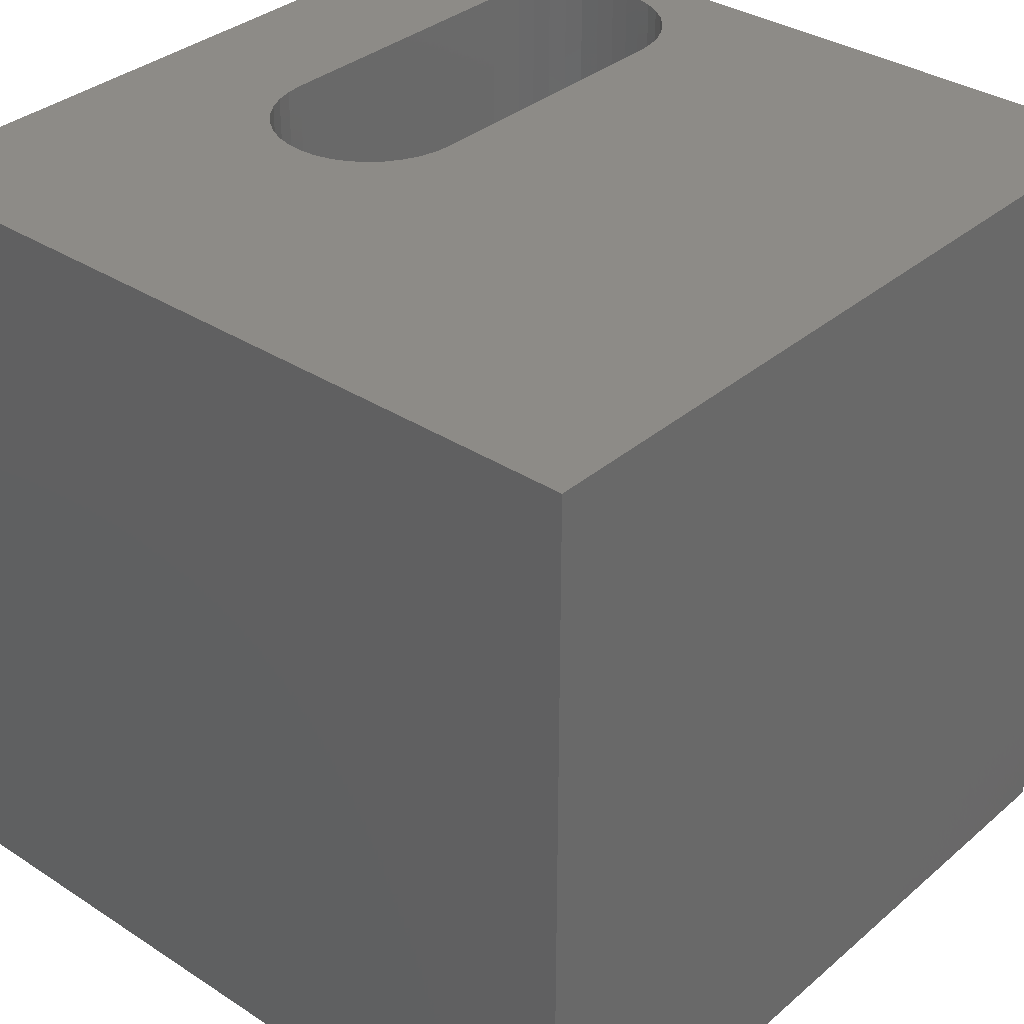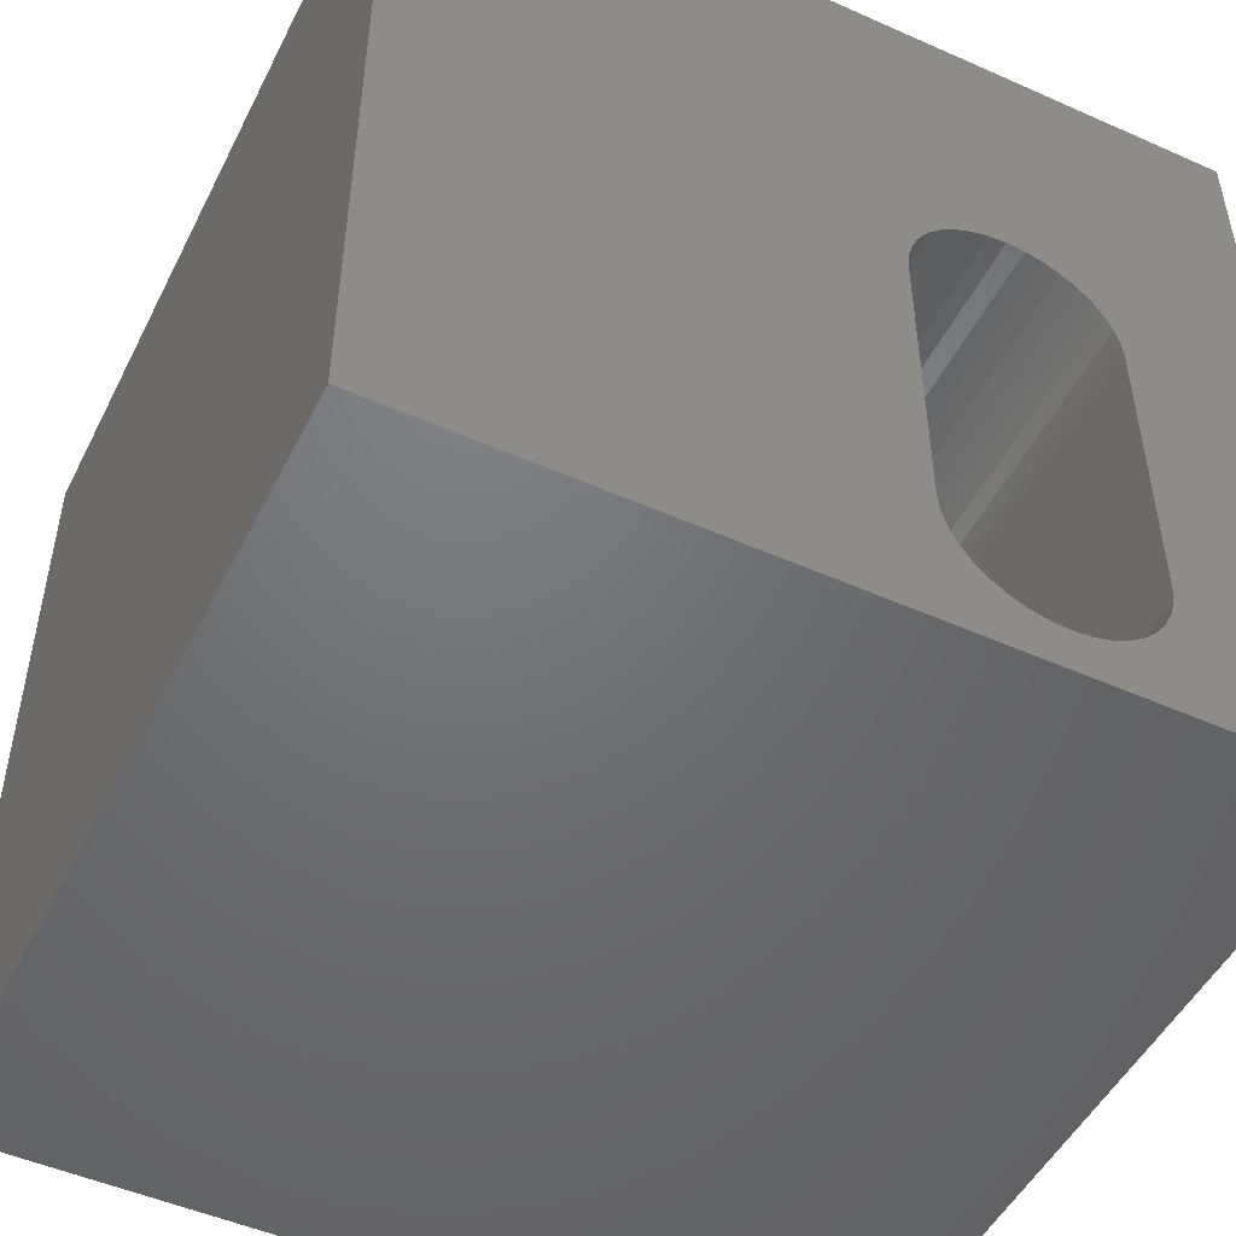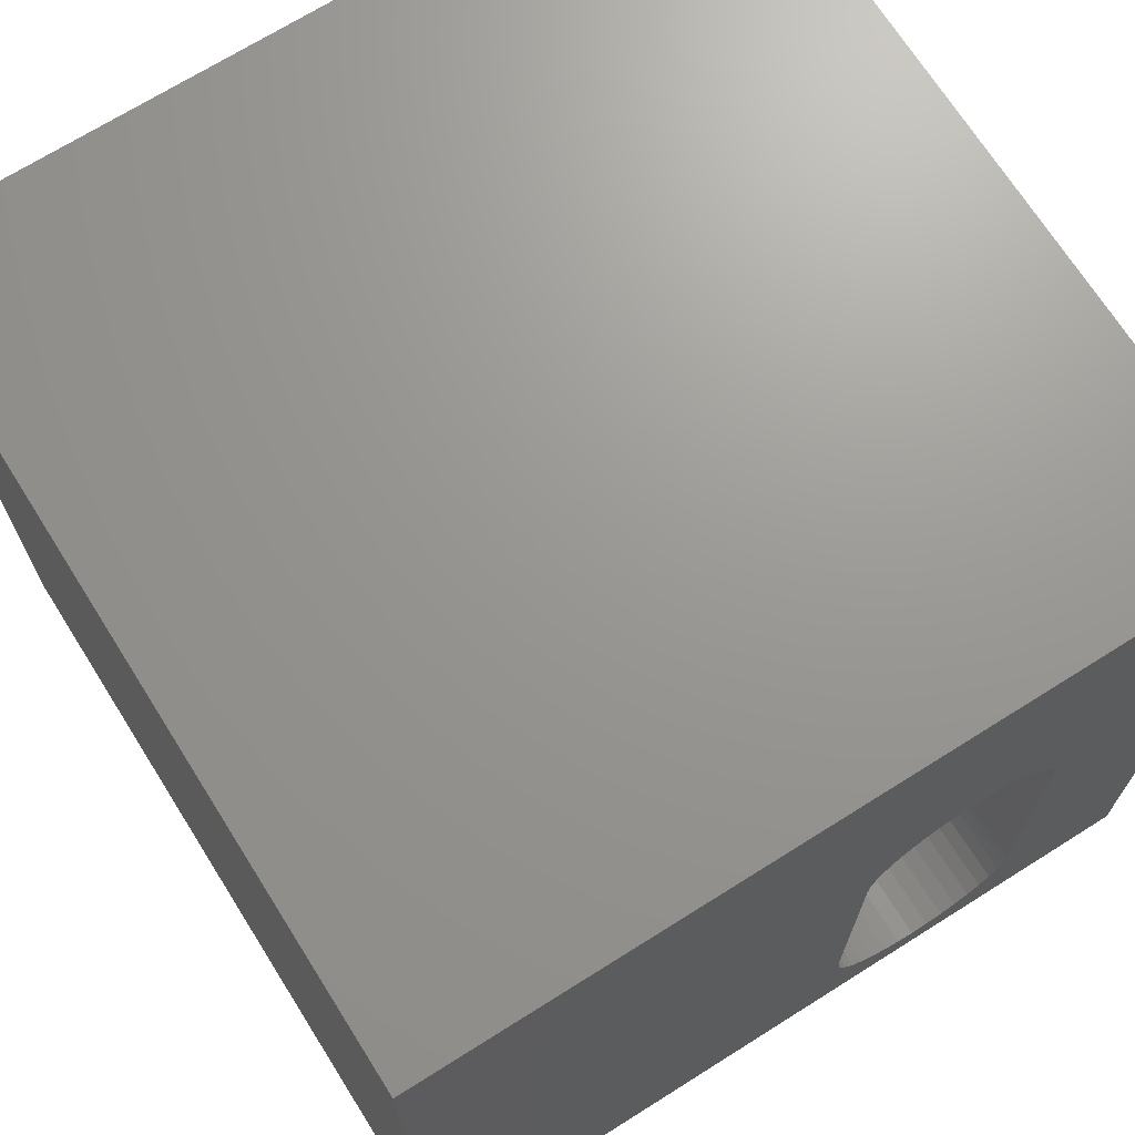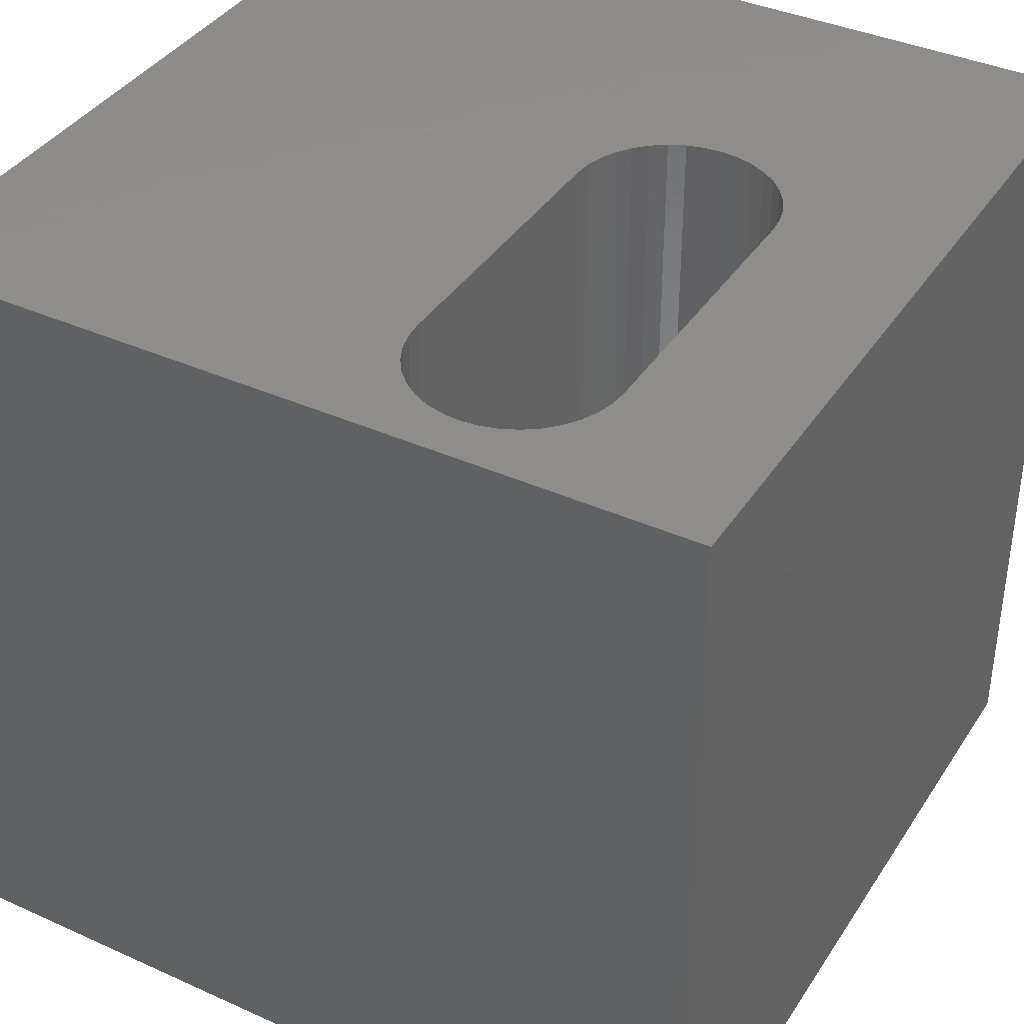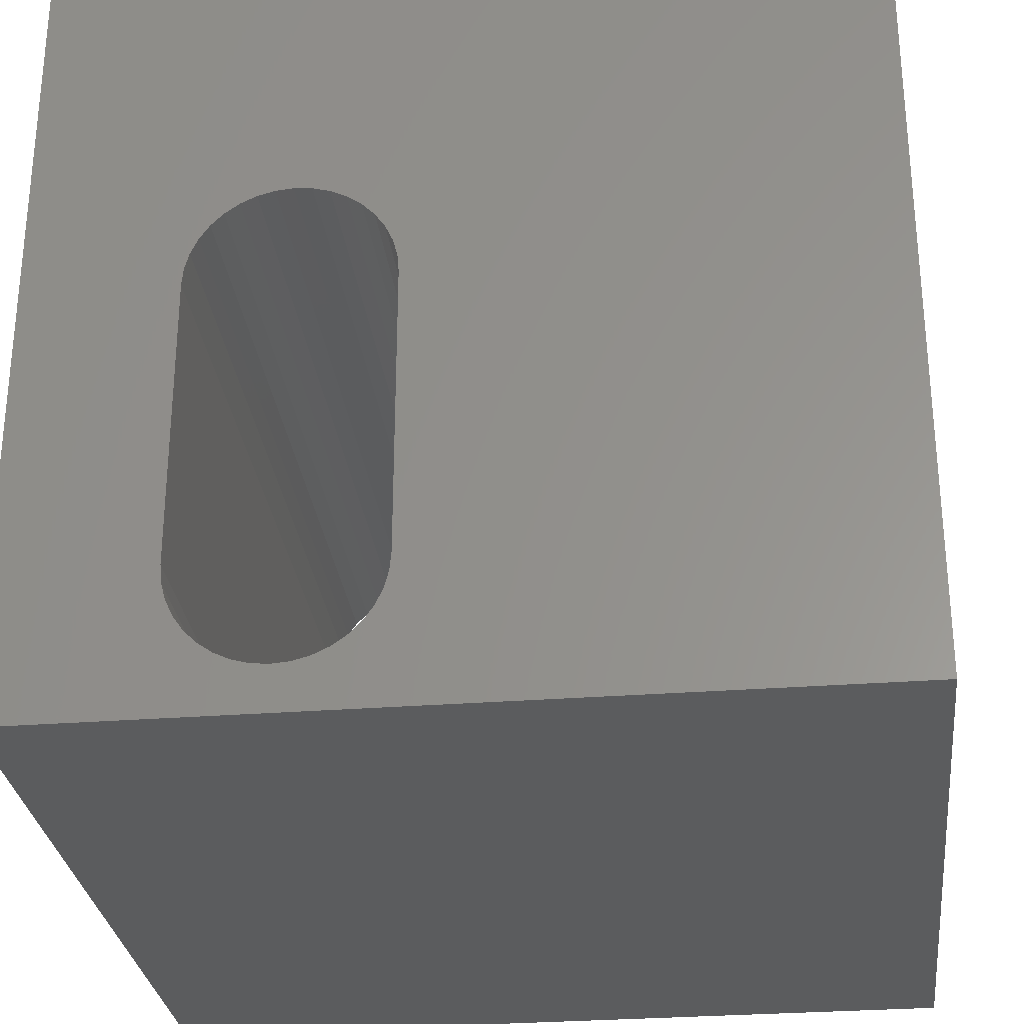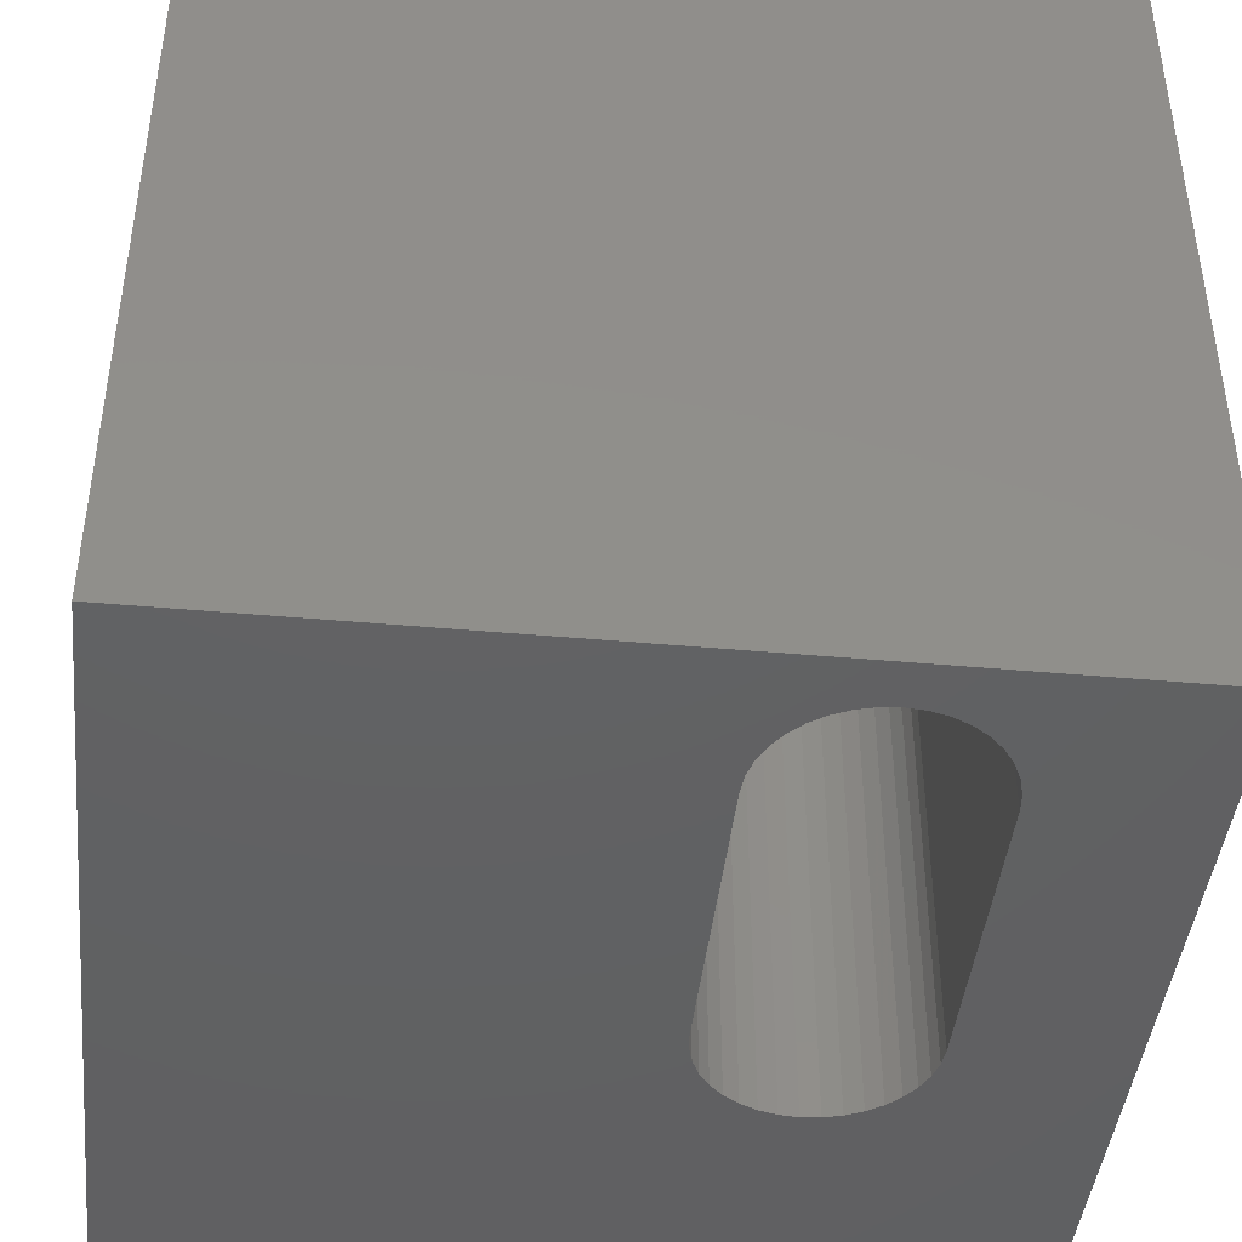
<metadata>
{"format":"stl","ext":"stl","renderer":"f3d","projection":"perspective","resolution":1024,"background":"white","views":[{"elev":34.2,"azim":-138.8,"up":"+Z"},{"elev":-49.6,"azim":-26.1,"up":"+Y"},{"elev":70.0,"azim":-32.2,"up":"+Y"},{"elev":38.5,"azim":29.6,"up":"+Z"},{"elev":-29.3,"azim":-173.4,"up":"+Y"},{"elev":-43.5,"azim":-6.1,"up":"+Z"}]}
</metadata>
<code>
# stl→obj: 84 verts, 168 faces
v 0 10 10
v 0 10 0
v 0 0 10
v 0 0 0
v 6.491 0.6294 10
v 6.297 0.7198 10
v 6.122 0.8425 10
v 8.119 1.569 10
v 8.064 1.363 10
v 10 0 10
v 7.974 1.169 10
v 7.851 0.9937 10
v 7.7 0.8425 10
v 7.524 0.7198 10
v 7.331 0.6294 10
v 7.124 0.574 10
v 6.911 0.5554 10
v 6.698 0.574 10
v 5.848 5.93 10
v 5.758 5.736 10
v 5.702 5.53 10
v 5.971 6.105 10
v 6.122 6.257 10
v 6.297 6.379 10
v 6.491 6.47 10
v 6.698 6.525 10
v 10 10 10
v 6.911 6.544 10
v 7.124 6.525 10
v 5.971 0.9937 10
v 5.848 1.169 10
v 5.758 1.363 10
v 8.064 5.736 10
v 8.119 5.53 10
v 8.138 5.317 10
v 8.138 1.783 10
v 5.702 1.569 10
v 5.684 1.783 10
v 5.684 5.317 10
v 7.331 6.47 10
v 7.524 6.379 10
v 7.7 6.257 10
v 7.851 6.105 10
v 7.974 5.93 10
v 10 10 0
v 10 0 0
v 5.971 0.9937 0
v 6.122 0.8425 0
v 6.297 0.7198 0
v 6.491 0.6294 0
v 5.702 1.569 0
v 5.758 1.363 0
v 5.848 1.169 0
v 7.7 0.8425 0
v 7.524 0.7198 0
v 7.331 0.6294 0
v 6.698 0.574 0
v 6.911 0.5554 0
v 7.124 0.574 0
v 7.851 0.9937 0
v 7.974 1.169 0
v 8.064 1.363 0
v 5.971 6.105 0
v 5.848 5.93 0
v 5.758 5.736 0
v 5.702 5.53 0
v 5.684 5.317 0
v 5.684 1.783 0
v 8.119 1.569 0
v 8.138 1.783 0
v 8.138 5.317 0
v 8.119 5.53 0
v 8.064 5.736 0
v 7.974 5.93 0
v 7.851 6.105 0
v 7.331 6.47 0
v 7.124 6.525 0
v 6.911 6.544 0
v 6.698 6.525 0
v 6.491 6.47 0
v 6.297 6.379 0
v 6.122 6.257 0
v 7.7 6.257 0
v 7.524 6.379 0
f 1 2 3
f 3 2 4
f 5 6 3
f 3 6 7
f 8 9 10
f 10 9 11
f 10 11 12
f 12 13 10
f 10 13 14
f 10 14 15
f 15 16 10
f 10 16 17
f 10 17 3
f 3 17 18
f 3 18 5
f 19 1 20
f 20 1 21
f 19 22 1
f 1 22 23
f 1 23 24
f 24 25 1
f 1 25 26
f 1 26 27
f 27 26 28
f 27 28 29
f 7 30 3
f 3 30 31
f 3 31 32
f 33 34 27
f 27 34 35
f 27 35 10
f 10 35 36
f 10 36 8
f 32 37 3
f 3 37 38
f 3 38 1
f 1 38 39
f 1 39 21
f 29 40 27
f 27 40 41
f 27 41 42
f 42 43 27
f 27 43 44
f 27 44 33
f 45 27 46
f 46 27 10
f 47 48 4
f 4 48 49
f 4 49 50
f 51 52 4
f 4 52 53
f 4 53 47
f 54 46 55
f 55 46 56
f 50 57 4
f 4 57 58
f 4 58 46
f 46 58 59
f 46 59 56
f 54 60 46
f 46 60 61
f 46 61 62
f 63 64 2
f 2 64 65
f 65 66 2
f 2 66 67
f 2 67 4
f 4 67 68
f 4 68 51
f 62 69 46
f 46 69 70
f 46 70 45
f 45 70 71
f 45 71 72
f 72 73 45
f 45 73 74
f 45 74 75
f 76 77 45
f 45 77 78
f 45 78 2
f 2 78 79
f 2 79 80
f 80 81 2
f 2 81 82
f 2 82 63
f 75 83 45
f 45 83 84
f 45 84 76
f 27 45 1
f 1 45 2
f 46 10 4
f 4 10 3
f 68 38 37
f 68 37 51
f 51 37 32
f 51 32 52
f 52 32 31
f 52 31 53
f 53 31 30
f 53 30 47
f 47 30 7
f 47 7 48
f 48 7 6
f 48 6 49
f 49 6 5
f 49 5 50
f 50 5 18
f 50 18 57
f 57 18 17
f 57 17 58
f 58 17 16
f 58 16 59
f 59 16 15
f 59 15 56
f 56 15 14
f 56 14 55
f 55 14 13
f 55 13 54
f 54 13 12
f 54 12 60
f 60 12 11
f 60 11 61
f 61 11 9
f 61 9 62
f 62 9 8
f 62 8 69
f 69 8 36
f 69 36 70
f 68 67 38
f 38 67 39
f 71 35 34
f 71 34 72
f 72 34 33
f 72 33 73
f 73 33 44
f 73 44 74
f 74 44 43
f 74 43 75
f 75 43 42
f 75 42 83
f 83 42 41
f 83 41 84
f 84 41 40
f 84 40 76
f 76 40 29
f 76 29 77
f 77 29 28
f 77 28 78
f 78 28 26
f 78 26 79
f 79 26 25
f 79 25 80
f 80 25 24
f 80 24 81
f 81 24 23
f 81 23 82
f 82 23 22
f 82 22 63
f 63 22 19
f 63 19 64
f 64 19 20
f 64 20 65
f 65 20 21
f 65 21 66
f 66 21 39
f 66 39 67
f 71 70 35
f 35 70 36

</code>
